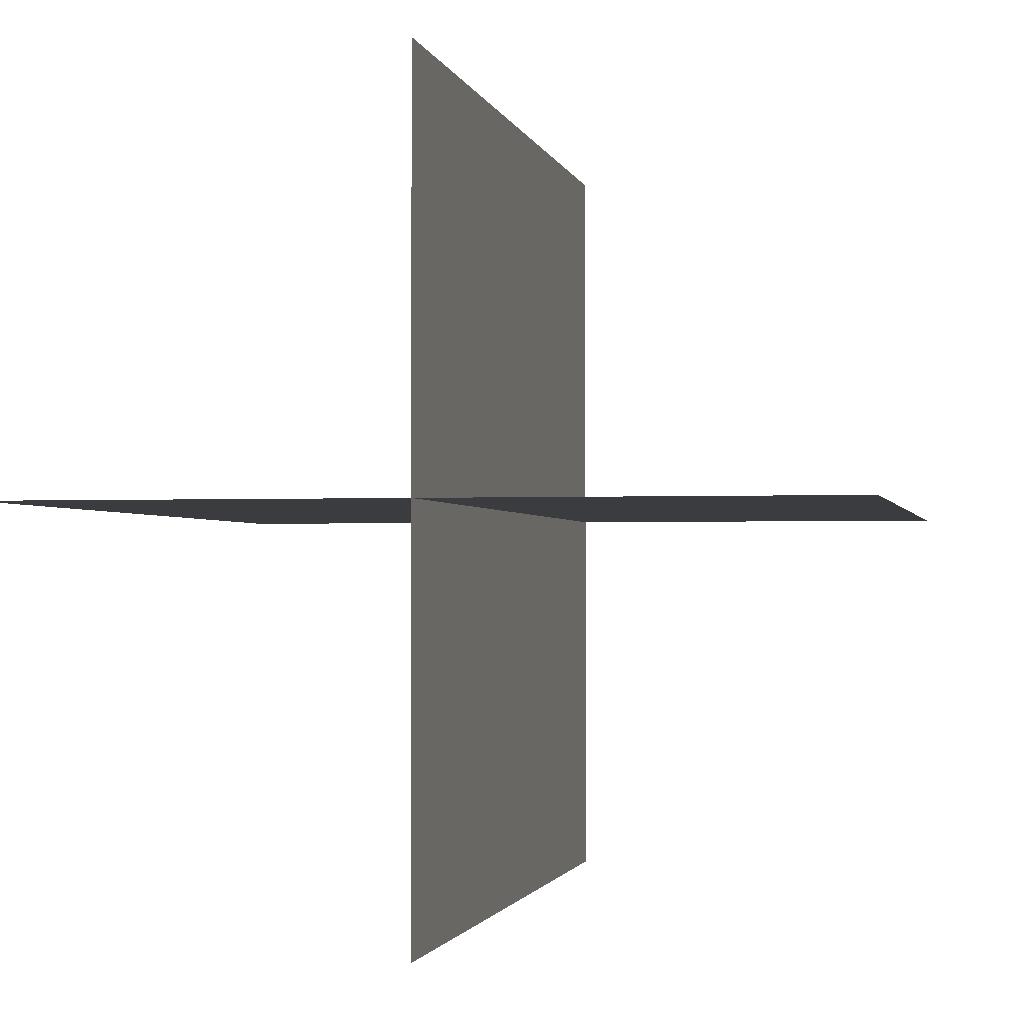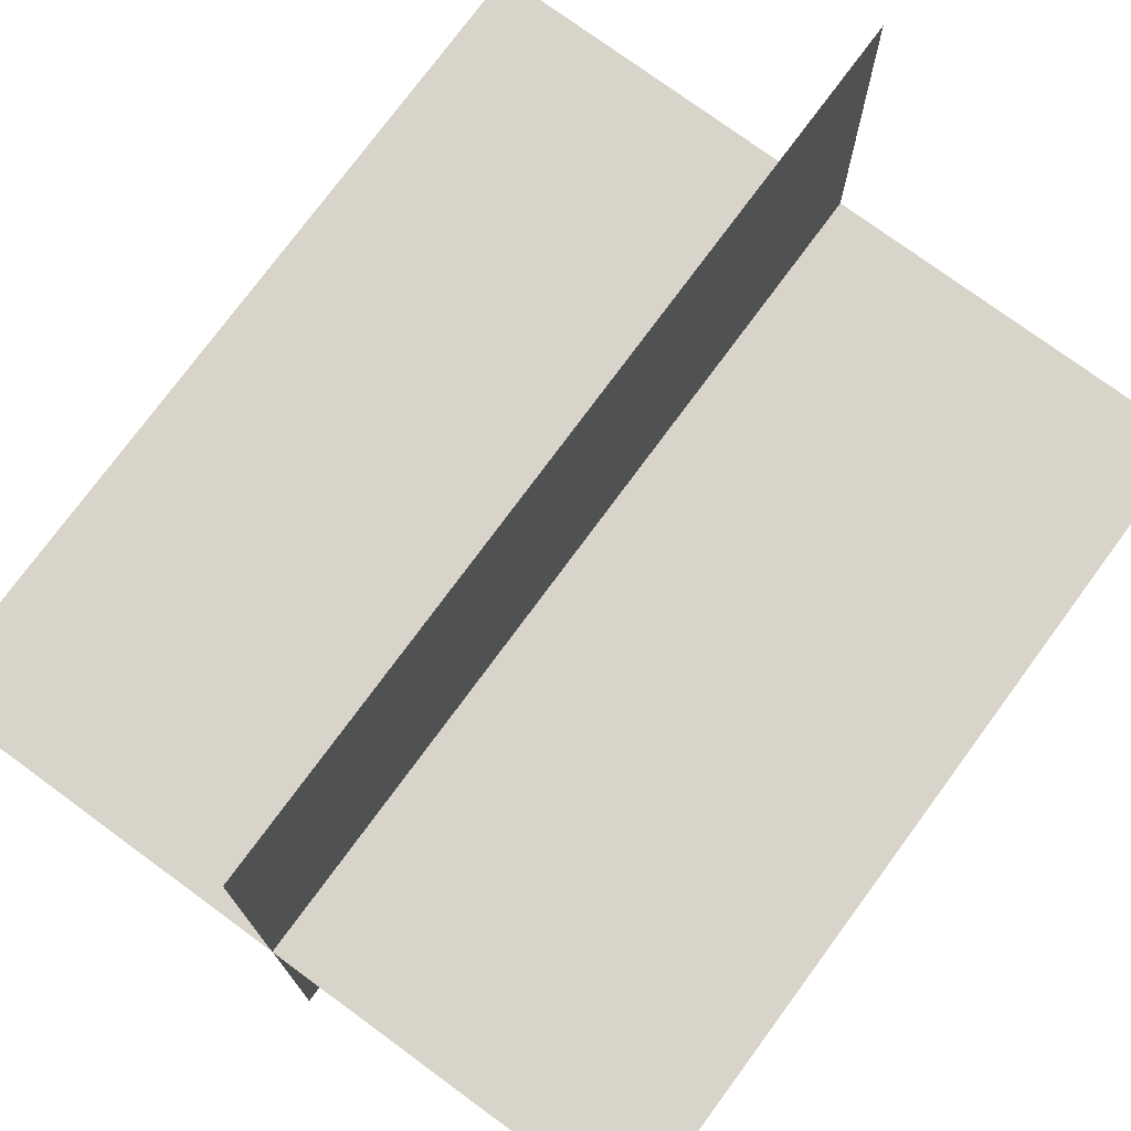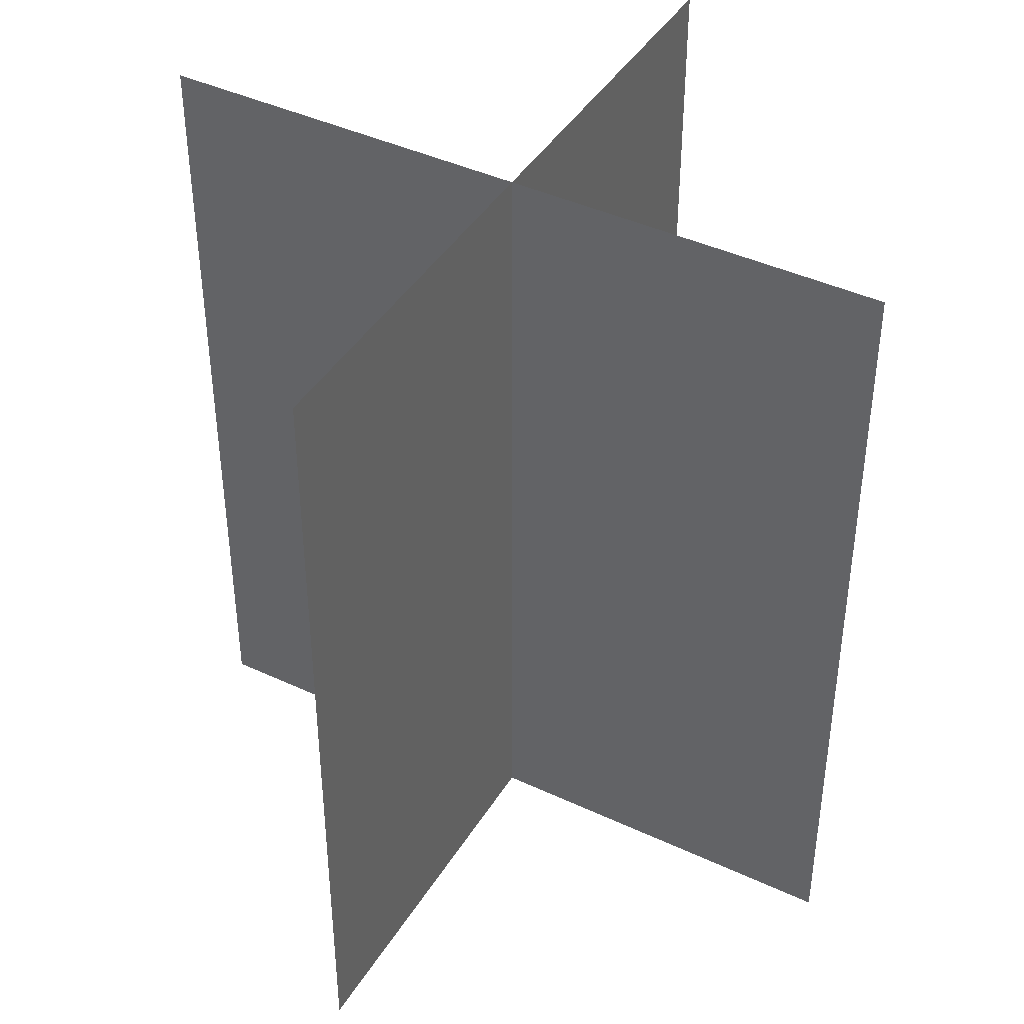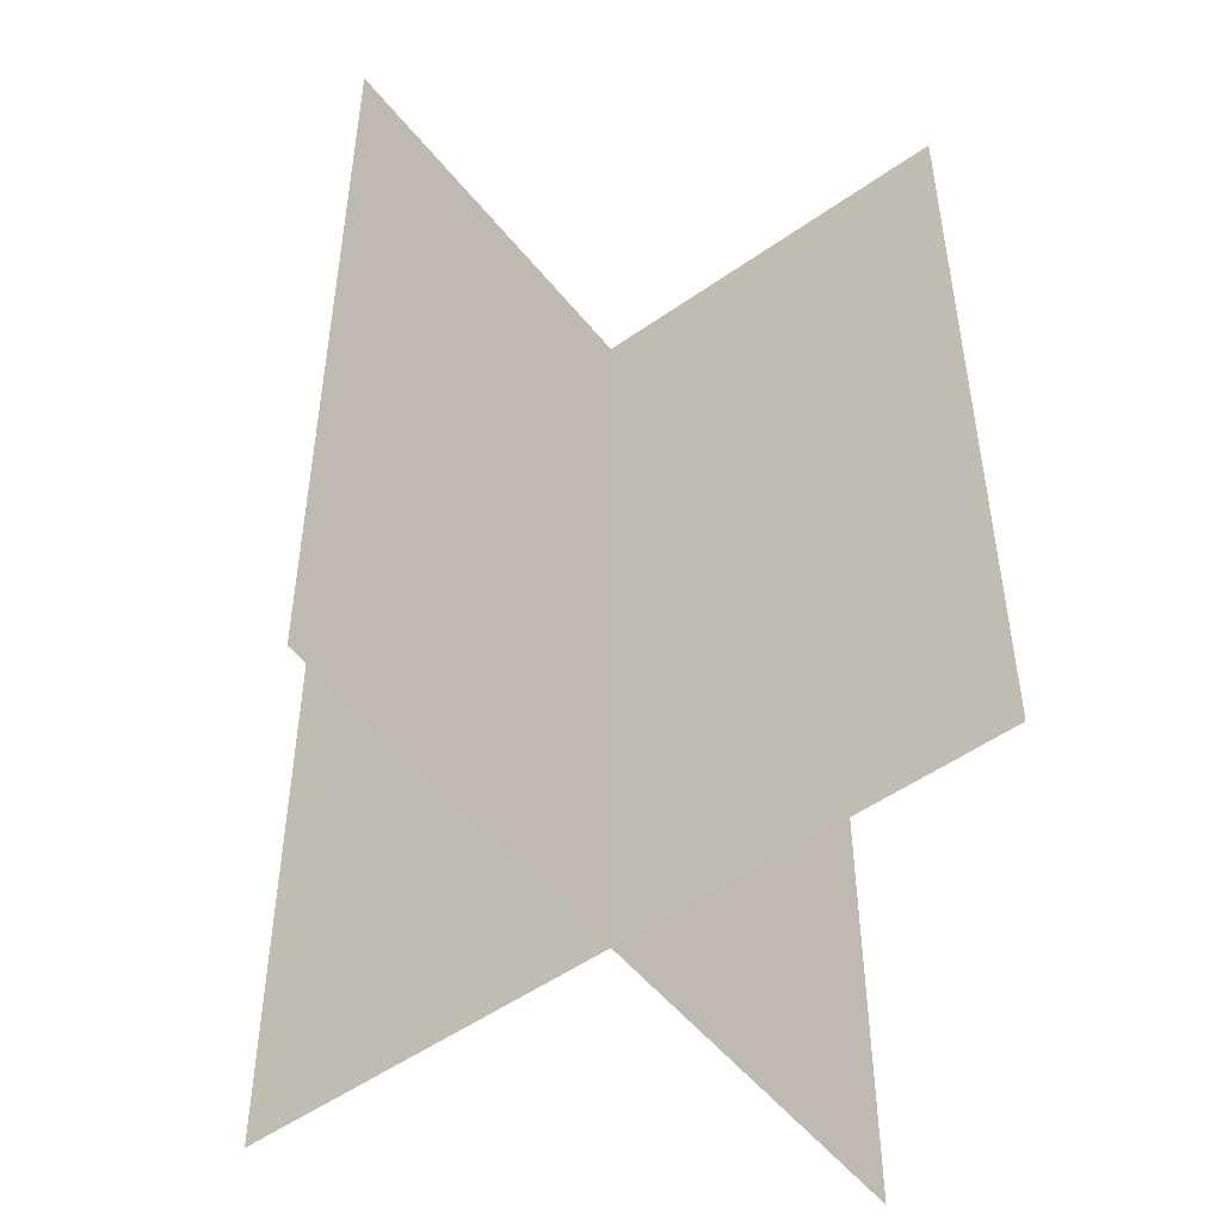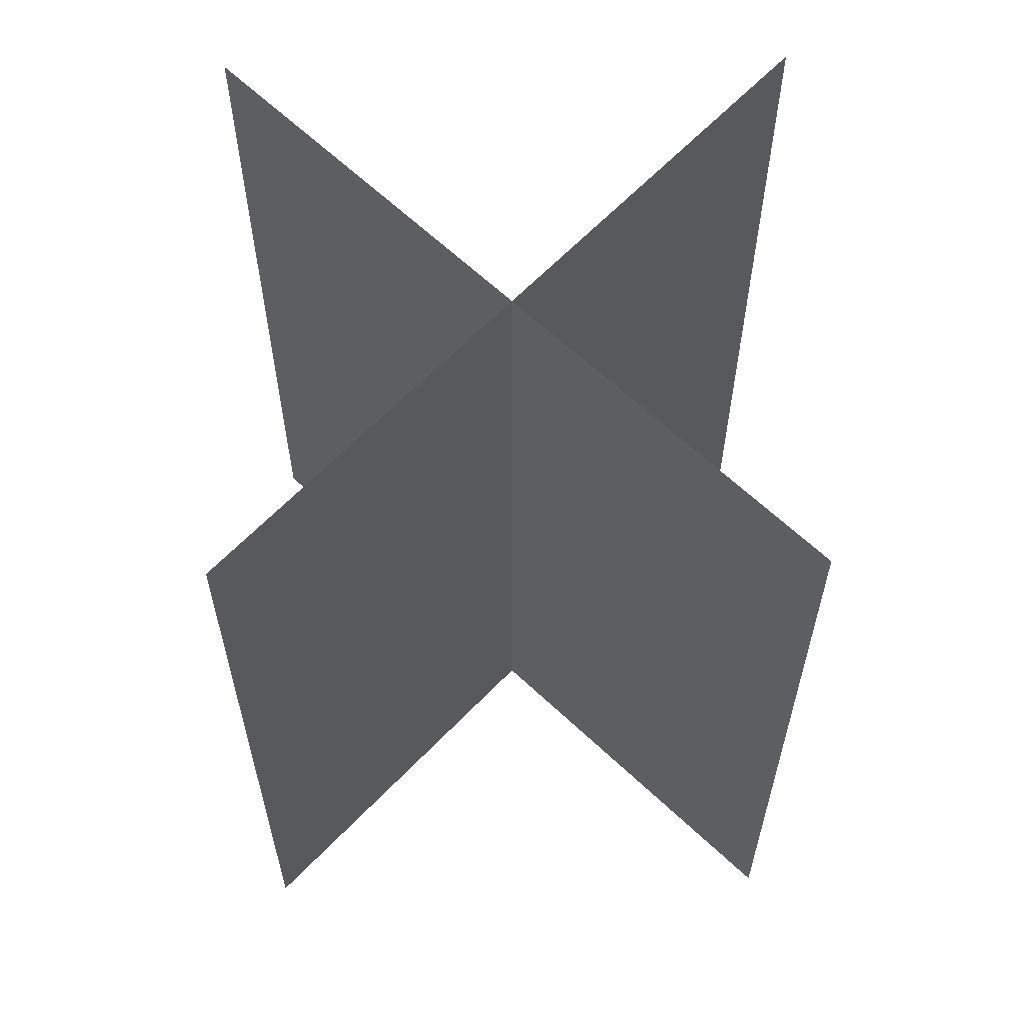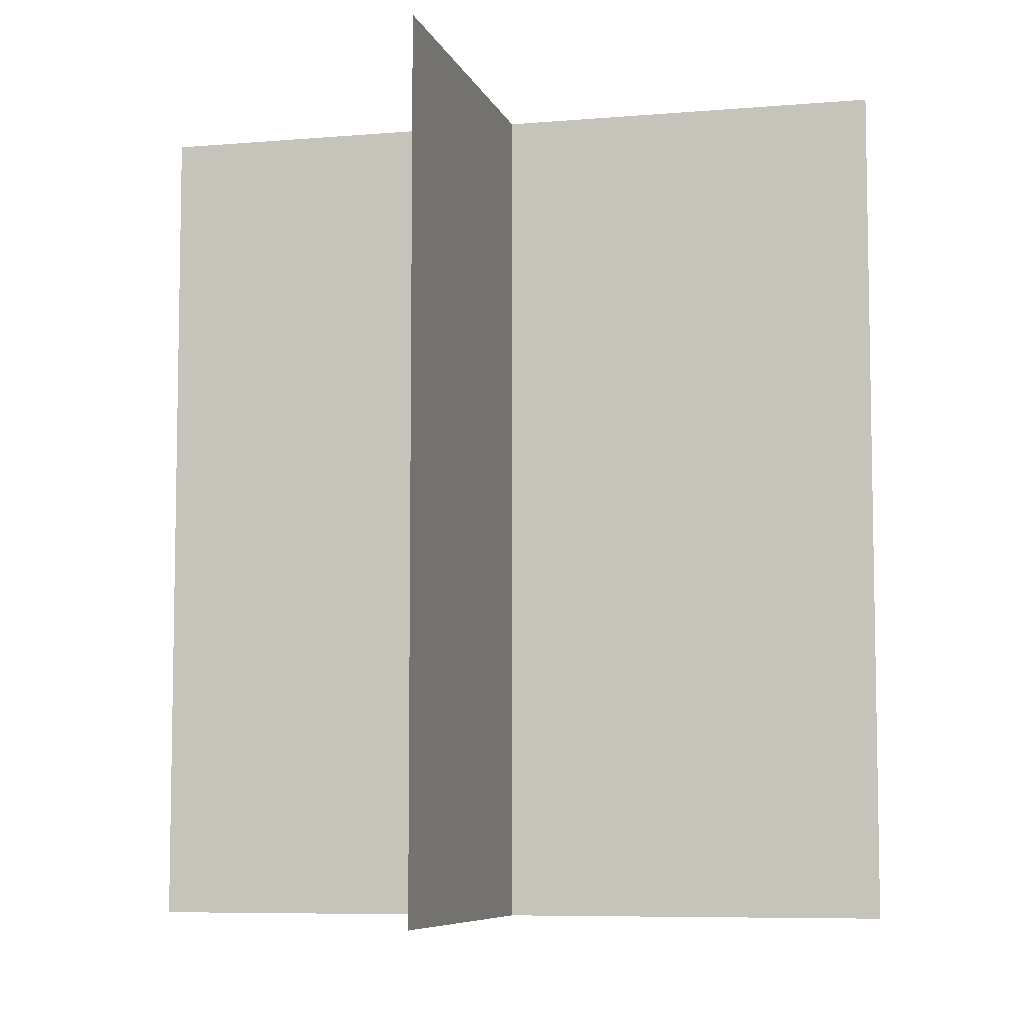
<metadata>
{"format":"obj","ext":"obj","renderer":"f3d","projection":"perspective","resolution":1024,"background":"white","views":[{"elev":-1.6,"azim":-168.7,"up":"+Z"},{"elev":75.5,"azim":-143.7,"up":"+Z"},{"elev":42.4,"azim":119.2,"up":"+Y"},{"elev":-51.7,"azim":127.4,"up":"+Y"},{"elev":63.0,"azim":-46.3,"up":"+Y"},{"elev":-7.1,"azim":-75.9,"up":"+Y"}]}
</metadata>
<code>
g Object95
v -0.0003052 9.848 8.873
v -0.0003052 -9.849 8.873
v -0.0003052 9.848 -8.873
v -0.0003052 -9.849 -8.873
v 8.873 9.848 0.0004272
v 8.873 -9.849 0.0004272
v -8.873 9.848 0.0004272
v -8.873 -9.849 0.0004272
f 3 1 2
f 2 4 3
f 7 5 6
f 6 8 7

</code>
